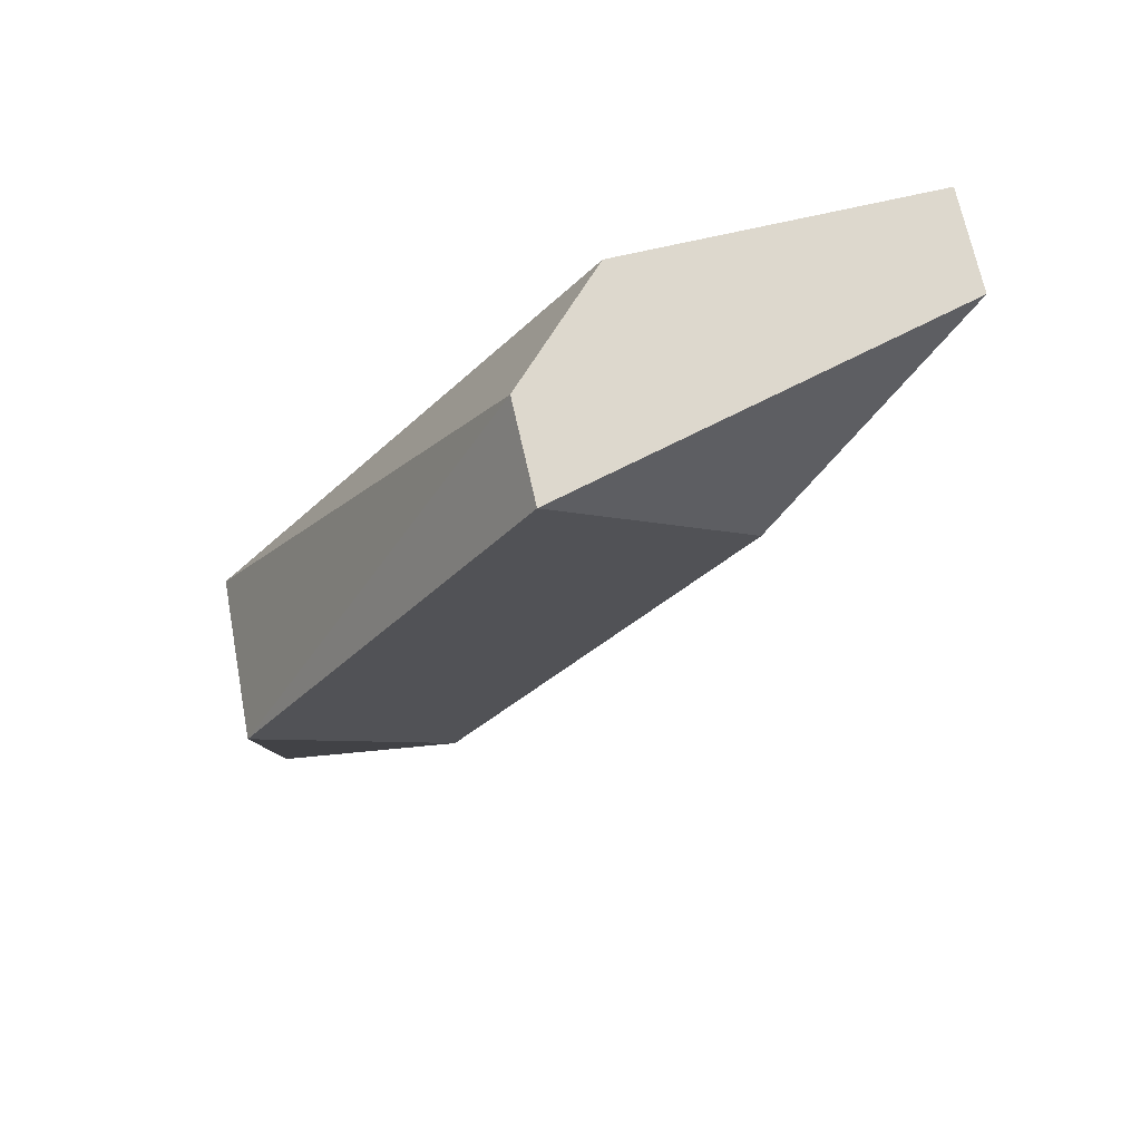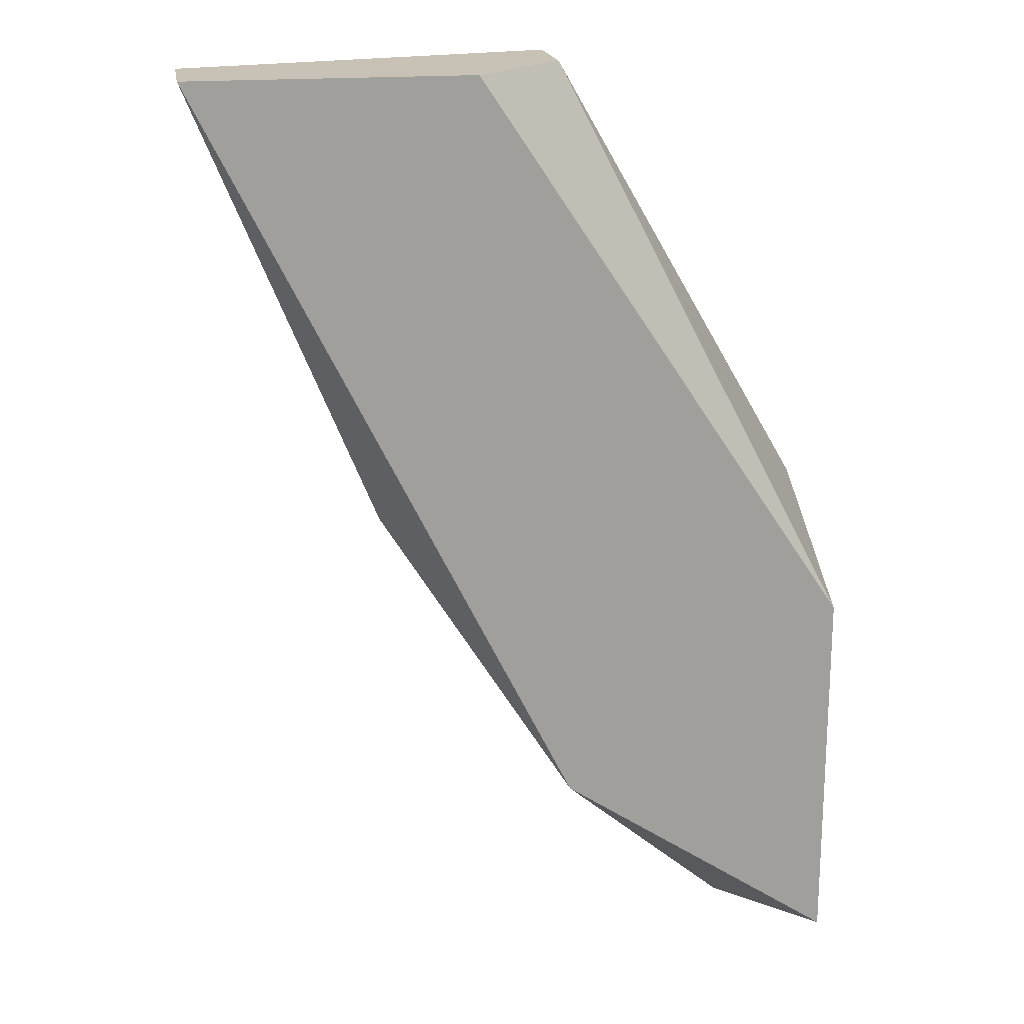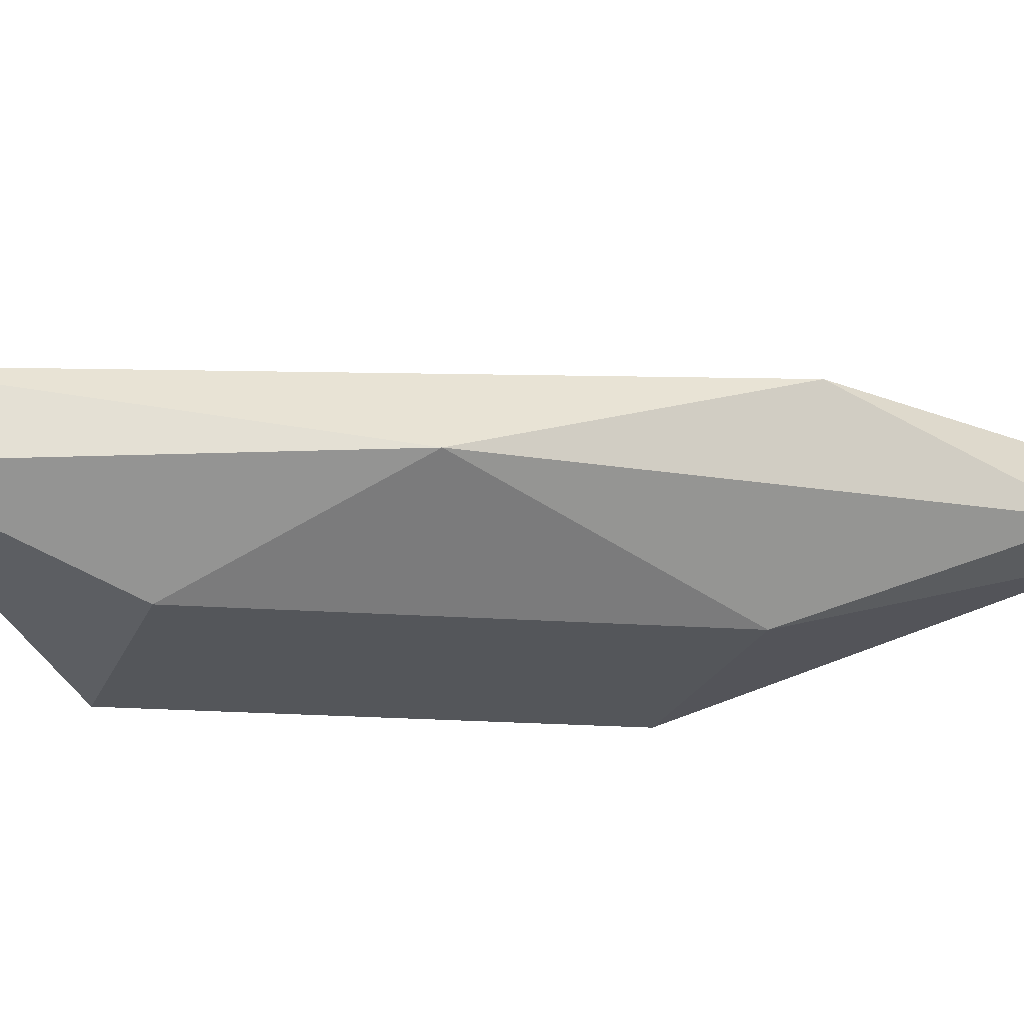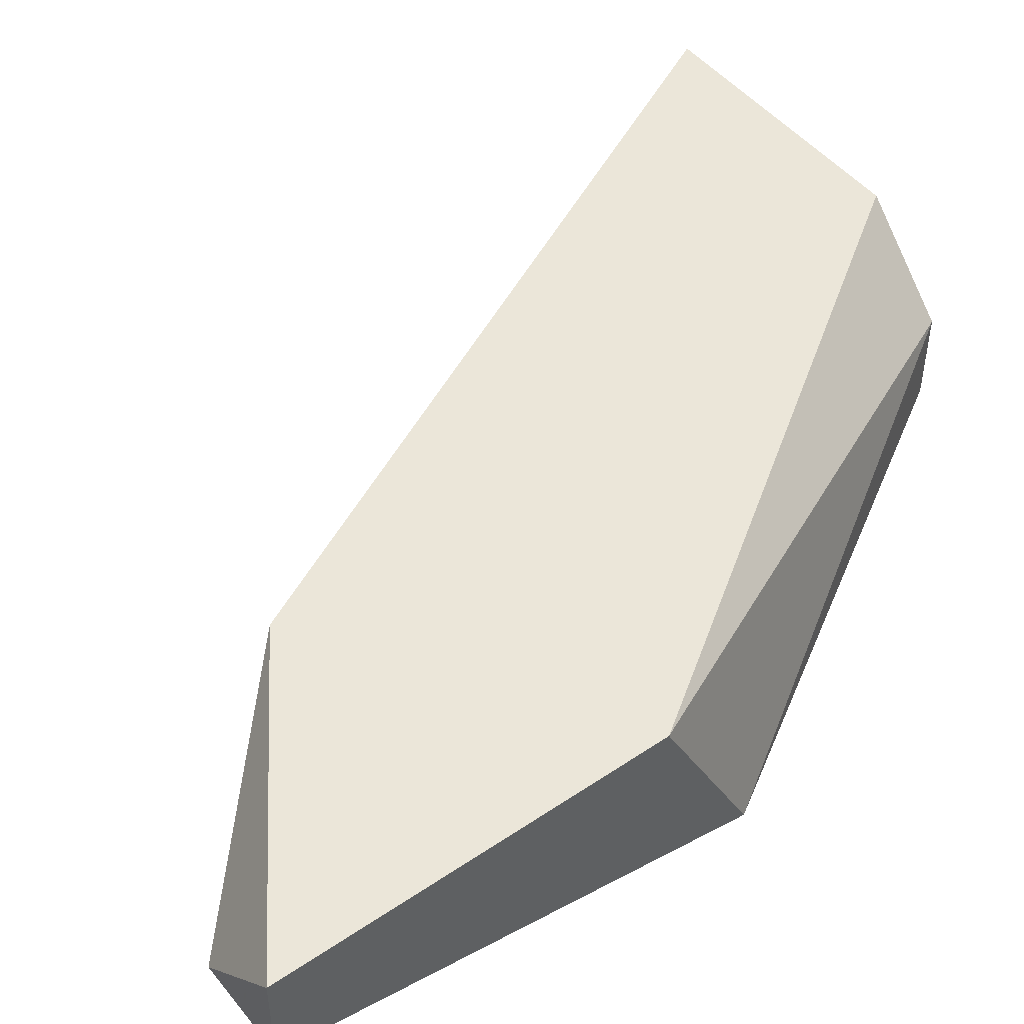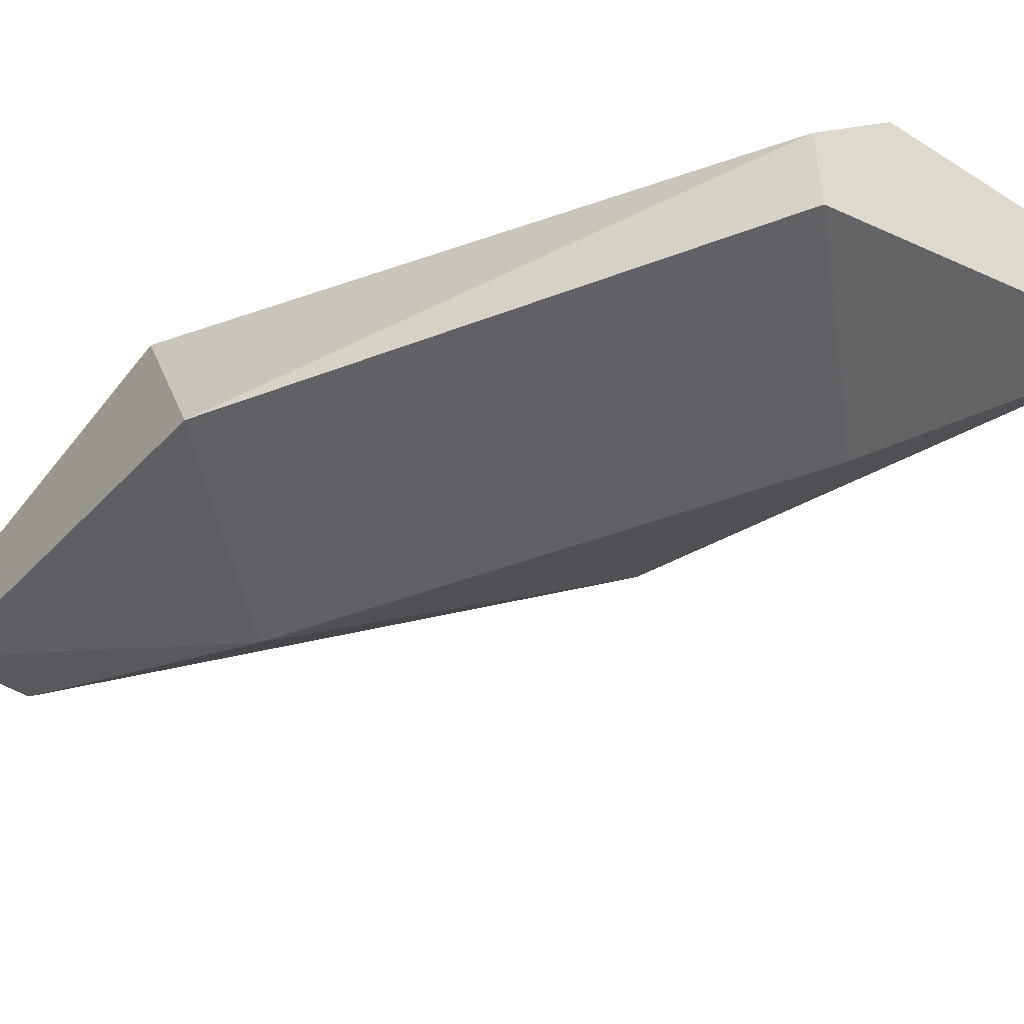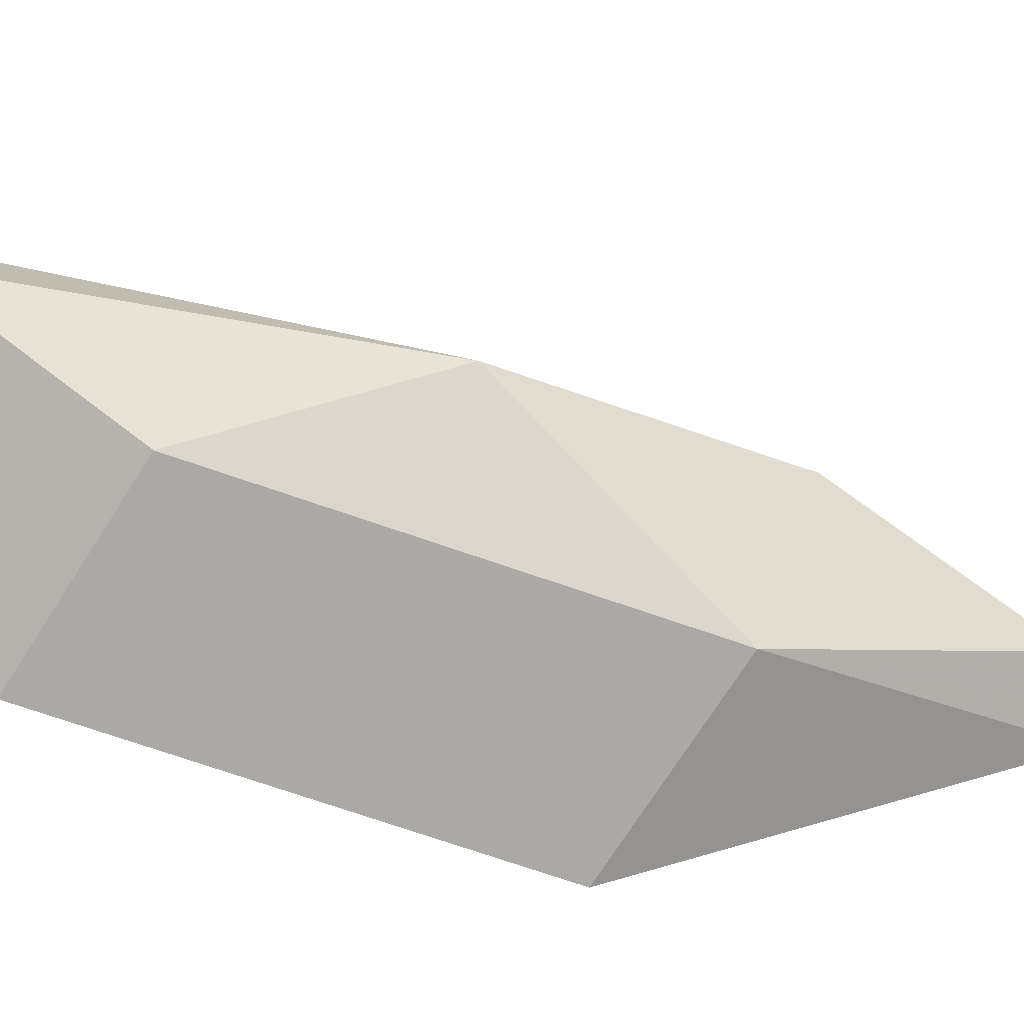
<metadata>
{"format":"obj","ext":"obj","renderer":"f3d","projection":"perspective","resolution":1024,"background":"white","views":[{"elev":72.2,"azim":-12.8,"up":"+Z"},{"elev":19.0,"azim":170.5,"up":"+Z"},{"elev":-25.4,"azim":114.9,"up":"+Y"},{"elev":48.2,"azim":-127.0,"up":"+Y"},{"elev":-46.6,"azim":-35.7,"up":"+Y"},{"elev":-75.4,"azim":102.1,"up":"+Y"}]}
</metadata>
<code>
v 0.1362 0.125 -0.1949
v 0.2096 0.1355 -0.09013
v 0.2096 0.125 -0.09013
v 0.1677 0.125 -0.09013
v 0.1362 0.1355 -0.153
v 0.1362 0.1146 -0.1425
v 0.1677 0.1355 -0.1739
v 0.1886 0.1146 -0.1111
v 0.1572 0.1146 -0.1635
v 0.1677 0.1146 -0.09013
v 0.1886 0.125 -0.1425
v 0.1781 0.1355 -0.09013
v 0.1362 0.1355 -0.1949
v 0.1467 0.125 -0.1949
f 1 13 14
f 3 2 4
f 5 1 6
f 4 5 6
f 5 2 7
f 6 1 9
f 8 6 9
f 3 4 10
f 4 6 10
f 8 3 10
f 6 8 10
f 2 3 11
f 7 2 11
f 3 8 11
f 8 9 11
f 4 2 12
f 5 4 12
f 2 5 12
f 1 5 13
f 5 7 13
f 13 7 14
f 9 1 14
f 7 11 14
f 11 9 14

</code>
